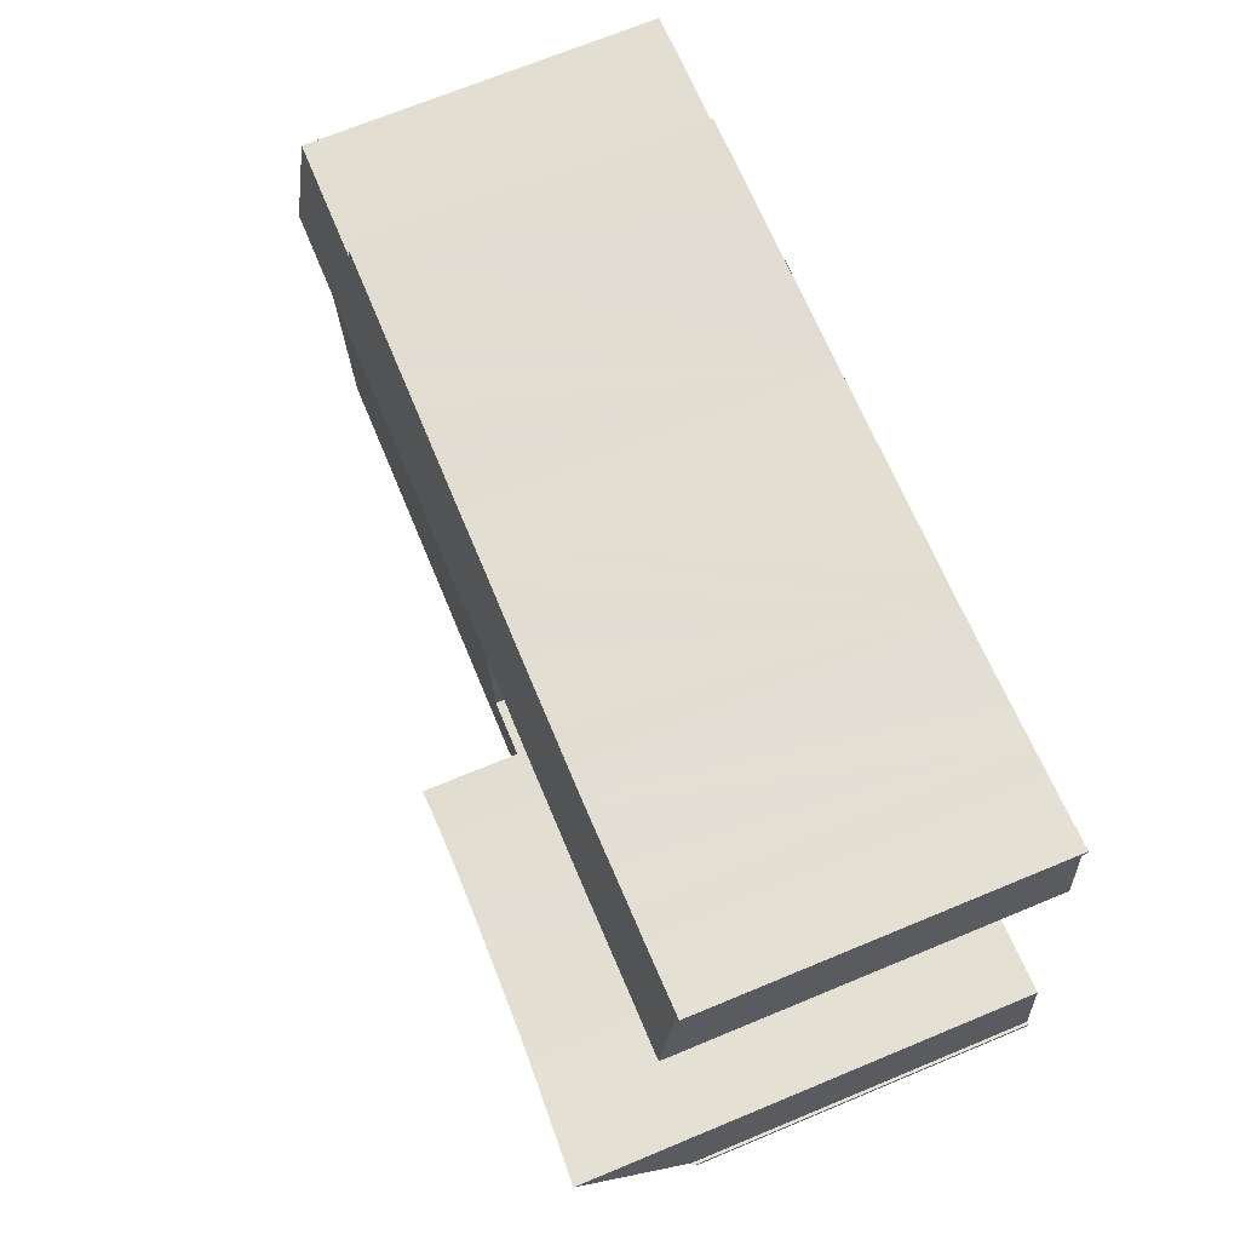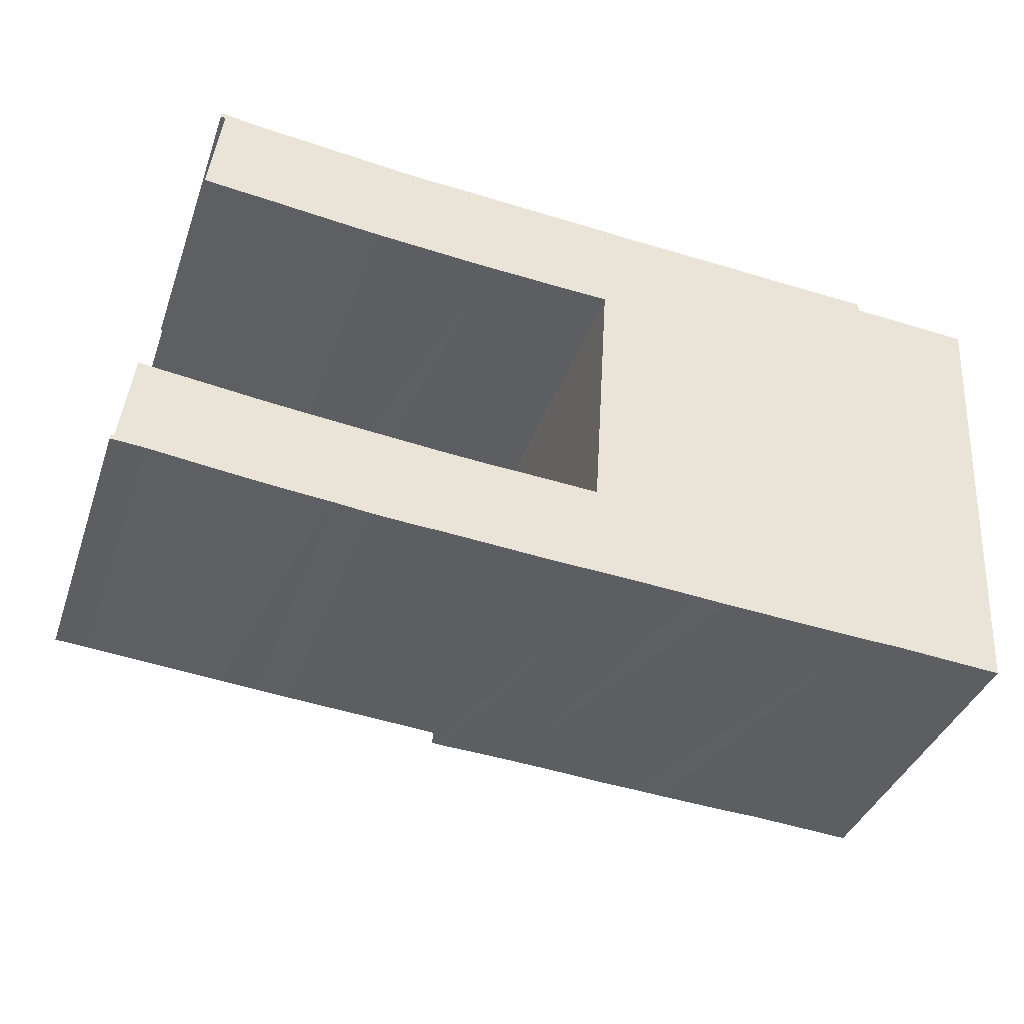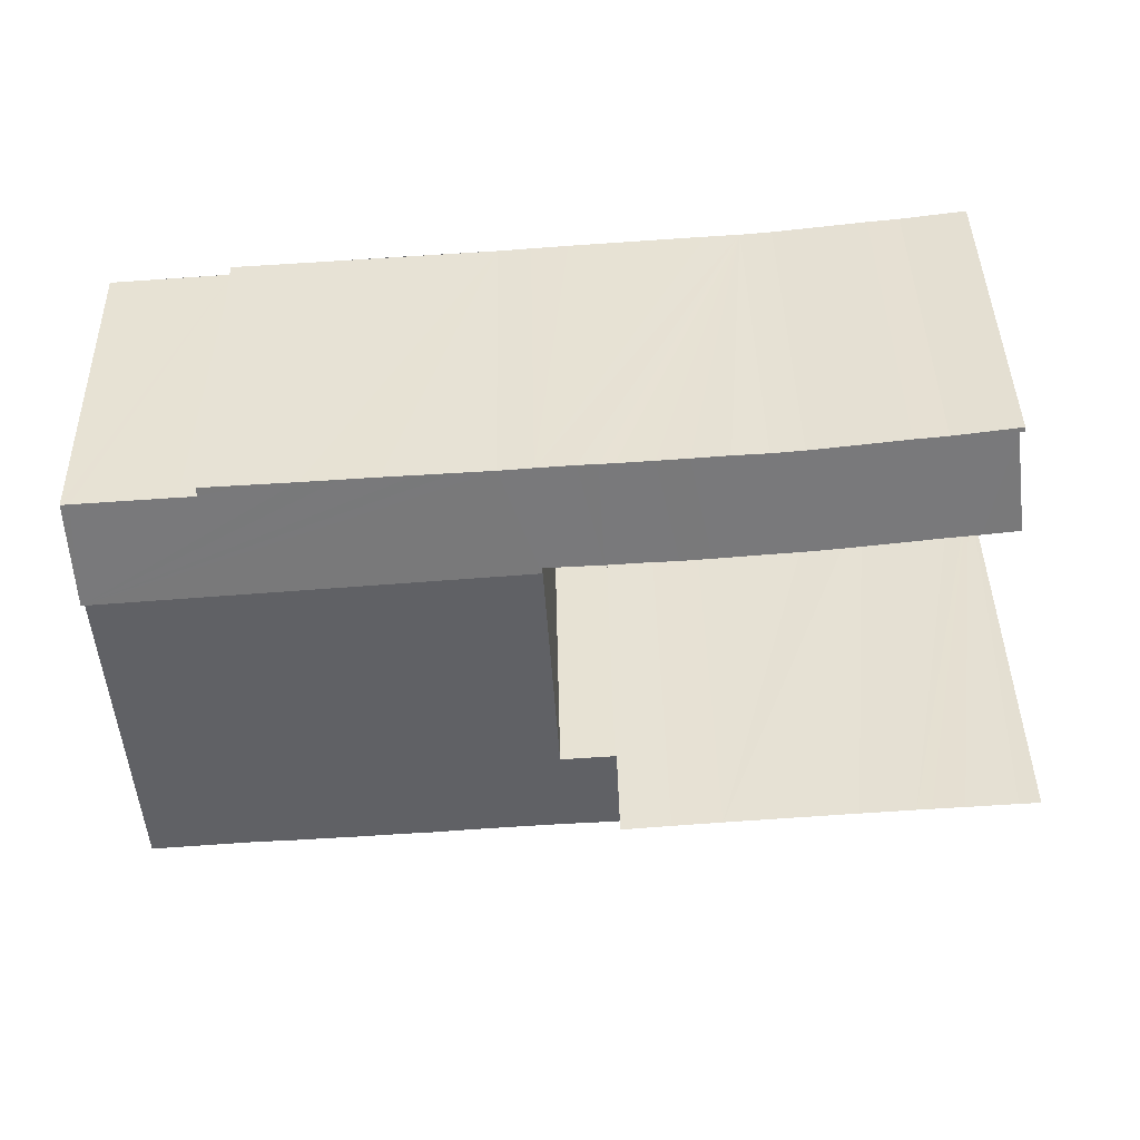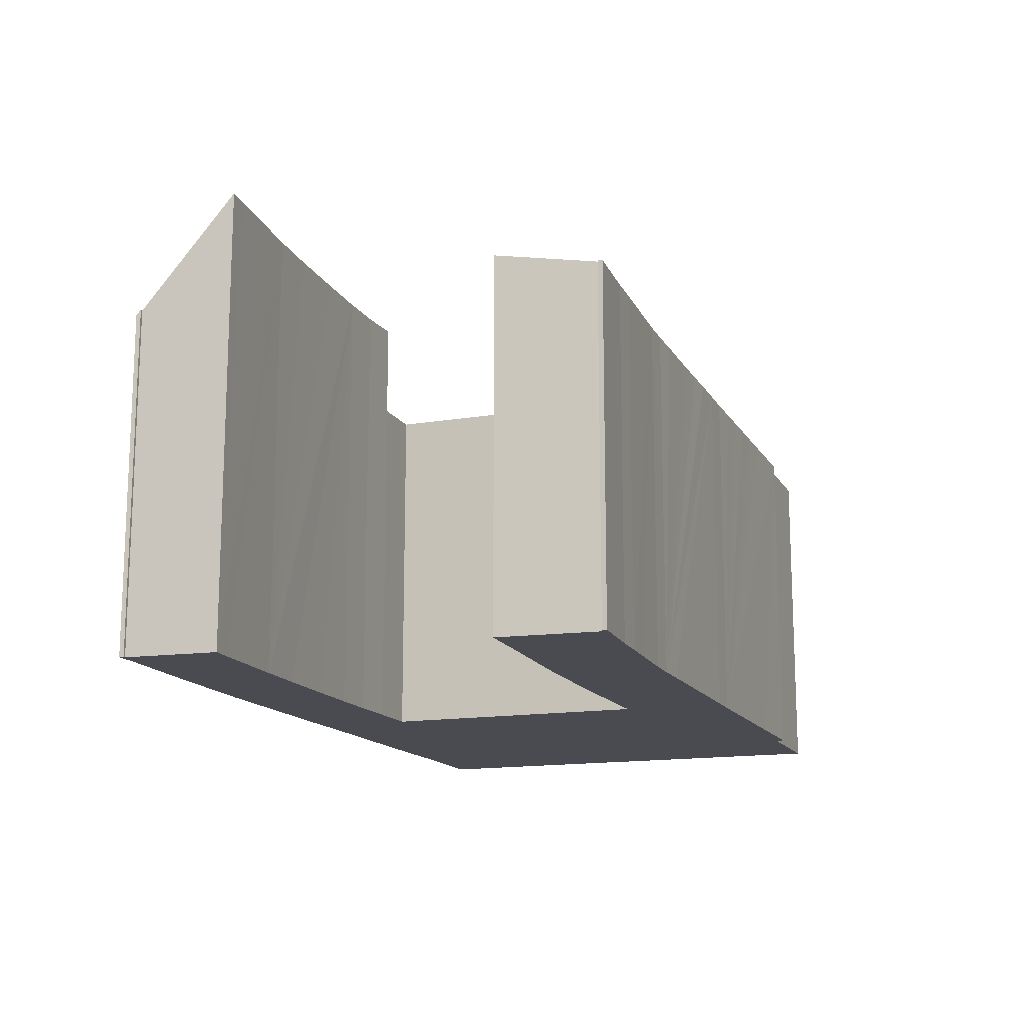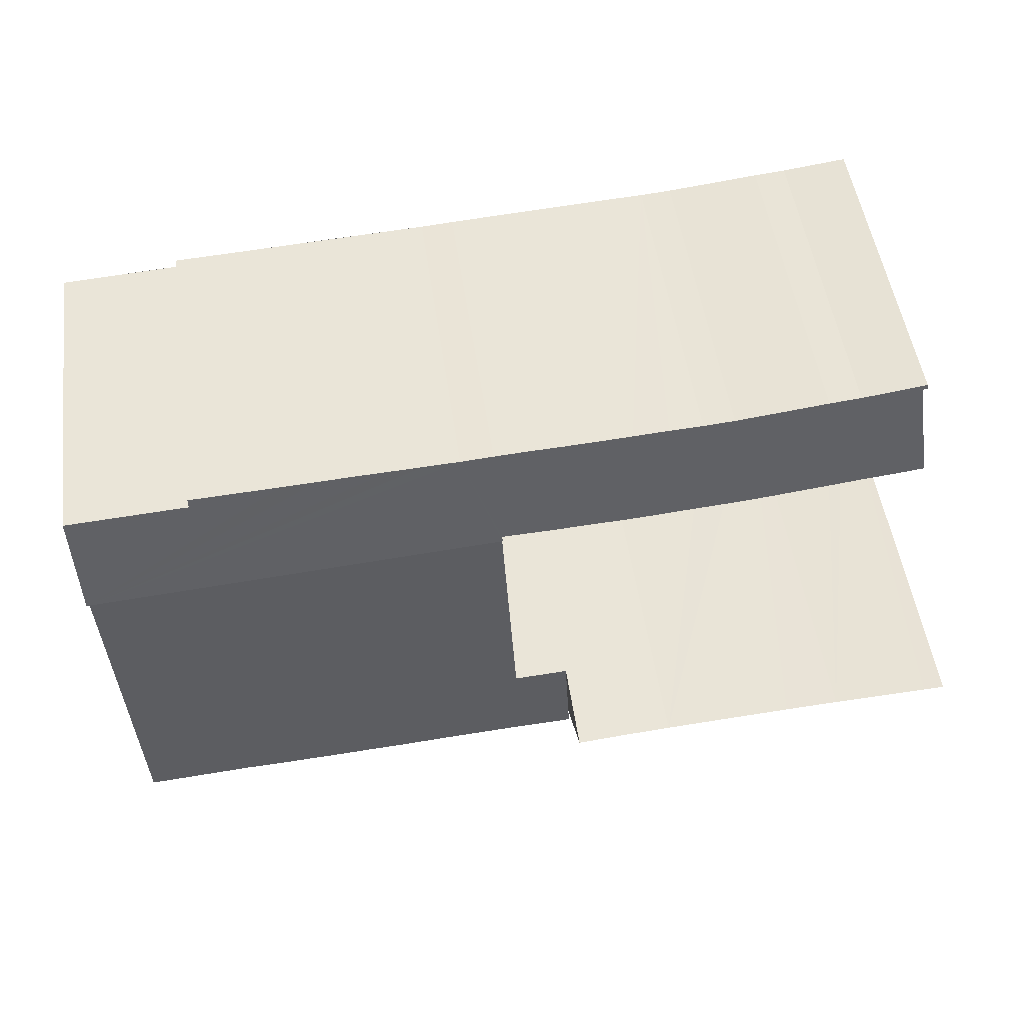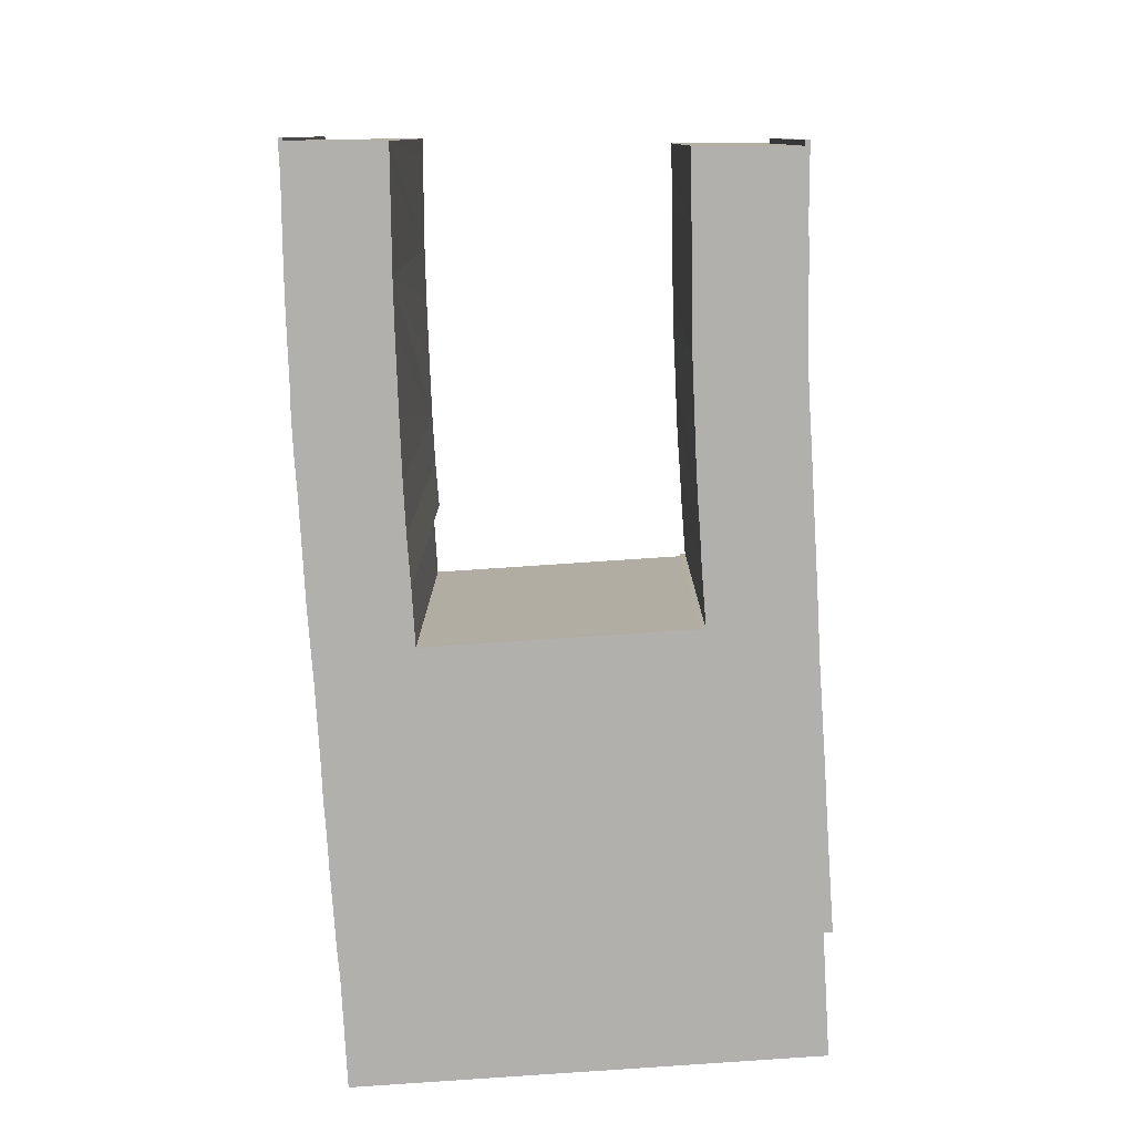
<metadata>
{"format":"obj","ext":"obj","renderer":"f3d","projection":"perspective","resolution":1024,"background":"white","views":[{"elev":71.0,"azim":-112.4,"up":"+Z"},{"elev":-38.1,"azim":-18.3,"up":"+Z"},{"elev":42.2,"azim":178.8,"up":"+Z"},{"elev":-14.5,"azim":-66.1,"up":"+Y"},{"elev":50.1,"azim":172.1,"up":"+Z"},{"elev":-78.7,"azim":-82.7,"up":"+Y"}]}
</metadata>
<code>
v  4.142 15.32 20.52
v  2.712 15.34 20.5
v  2.725 15.31 20.71
v  2.934 15.35 20.47
v  3.956 16.14 15.85
v  2.363 16.13 16.02
v  5.66 15.33 20.33
v  5.34 16.15 15.71
v  7.088 15.34 20.19
v  6.725 16.16 15.55
v  8.168 16.17 15.4
v  8.532 15.35 20.03
v  9.416 16.18 15.26
v  9.909 15.36 19.87
v  10.64 16.18 15.13
v  11.29 15.37 19.72
v  11.98 16.18 15.02
v  12.7 15.37 19.6
v  13.22 16.18 14.93
v  14.21 15.36 19.52
v  14.82 16.18 14.79
v  15.83 15.36 19.39
v  16.14 16.18 14.69
v  17.21 15.36 19.3
v  17.68 16.18 14.62
v  18.81 15.36 19.19
v  19.18 16.18 14.52
v  19.45 15.36 19.16
v  20.33 15.35 19.11
v  19.24 16.18 14.51
v  20.57 16.17 14.45
v  21.99 15.35 19
v  21.74 16.16 14.39
v  23.48 15.35 18.89
v  21.73 16.21 14.13
v  40.66 16.21 12.7
v  25.09 15.35 18.79
v  26.66 15.34 18.7
v  28.12 15.34 18.62
v  29.72 15.33 18.52
v  31.37 15.33 18.41
v  33.21 15.32 18.31
v  35.42 15.38 17.79
v  35.43 15.32 18.18
v  36.19 15.38 17.75
v  40.55 15.38 17.45
v  40.93 15.38 17.43
v  35.42 -1.089e-15 17.79
v  40.55 -1.069e-15 17.45
v  40.93 -1.067e-15 17.43
v  36.19 -1.087e-15 17.75
v  2.725 -1.268e-15 20.71
v  5.66 -1.245e-15 20.33
v  4.142 -1.257e-15 20.52
v  7.088 -1.236e-15 20.19
v  8.532 -1.226e-15 20.03
v  9.909 -1.217e-15 19.87
v  11.29 -1.207e-15 19.72
v  12.7 -1.2e-15 19.6
v  14.21 -1.195e-15 19.52
v  20.33 -1.17e-15 19.11
v  21.99 -1.163e-15 19
v  15.83 -1.188e-15 19.39
v  17.21 -1.182e-15 19.3
v  19.45 -1.173e-15 19.16
v  18.81 -1.175e-15 19.19
v  23.48 -1.156e-15 18.89
v  31.37 -1.128e-15 18.41
v  35.43 -1.113e-15 18.18
v  25.09 -1.151e-15 18.79
v  26.66 -1.145e-15 18.7
v  29.72 -1.134e-15 18.52
v  28.12 -1.14e-15 18.62
v  33.21 -1.121e-15 18.31
v  40.66 -7.778e-16 12.7
v  21.73 -8.653e-16 14.13
v  21.74 -8.812e-16 14.39
v  19.24 -8.886e-16 14.51
v  20.57 -8.847e-16 14.45
v  17.68 -8.95e-16 14.62
v  19.18 -8.888e-16 14.52
v  16.14 -8.997e-16 14.69
v  14.82 -9.057e-16 14.79
v  11.98 -9.199e-16 15.02
v  10.64 -9.266e-16 15.13
v  13.22 -9.14e-16 14.93
v  8.168 -9.428e-16 15.4
v  6.725 -9.523e-16 15.55
v  9.416 -9.341e-16 15.26
v  5.34 -9.622e-16 15.71
v  2.363 -9.812e-16 16.02
v  3.956 -9.705e-16 15.85
v  2.934 -1.253e-15 20.47
v  2.712 -1.255e-15 20.5
v  40.66 15.69 12.7
v  21.02 15.69 2.541
v  21.73 15.69 14.13
v  21.02 15.69 2.497
v  20.55 15.69 -1.783
v  22.13 15.69 -1.88
v  23.74 15.69 -1.989
v  25.33 15.69 -2.104
v  26.93 15.69 -2.236
v  28.52 15.69 -2.327
v  30.11 15.69 -2.442
v  31.7 15.69 -2.534
v  33.37 15.69 -2.638
v  34.88 15.69 -2.698
v  39.32 15.69 -3.038
v  40 15.69 1.049
v  39.77 15.69 -3.072
v  18.58 15.69 2.659
v  18.31 15.69 -0.929
v  18.51 15.69 2.663
v  18.27 15.69 -1.66
v  18.91 15.69 -1.708
v  39.77 1.881e-16 -3.072
v  40 -6.423e-17 1.049
v  34.88 1.652e-16 -2.698
v  39.32 1.86e-16 -3.038
v  33.37 1.615e-16 -2.638
v  28.52 1.425e-16 -2.327
v  26.93 1.369e-16 -2.236
v  31.7 1.552e-16 -2.534
v  30.11 1.495e-16 -2.442
v  25.33 1.288e-16 -2.104
v  22.13 1.151e-16 -1.88
v  23.74 1.218e-16 -1.989
v  18.91 1.046e-16 -1.708
v  18.27 1.016e-16 -1.66
v  20.55 1.092e-16 -1.783
v  18.51 -1.631e-16 2.663
v  18.31 5.688e-17 -0.929
v  21.02 -1.529e-16 2.497
v  21.02 -1.556e-16 2.541
v  18.58 -1.628e-16 2.659
v  0.148 15.32 0.187
v  1.405 15.09 -0.107
v  0.018 15.08 -0.001
v  0.646 20.09 4.143
v  0.668 20.31 4.321
v  1.594 20.26 4.207
v  3.831 20.16 3.949
v  3.031 15.01 -0.302
v  4.604 14.93 -0.487
v  5.231 20.09 3.782
v  6.186 14.87 -0.664
v  5.875 20.06 3.706
v  8.293 20 3.461
v  7.768 14.83 -0.822
v  9.335 14.81 -0.962
v  11.46 19.95 3.172
v  9.35 14.81 -0.963
v  10.99 14.74 -1.148
v  14.11 19.92 2.94
v  12.55 14.75 -1.265
v  14.13 14.79 -1.356
v  16.3 19.93 2.779
v  15.76 14.81 -1.467
v  17.36 14.81 -1.591
v  18.51 20 2.663
v  18.27 14.81 -1.66
v  17.36 9.742e-17 -1.591
v  14.13 8.303e-17 -1.356
v  15.76 8.983e-17 -1.467
v  12.55 7.746e-17 -1.265
v  10.99 7.029e-17 -1.148
v  9.35 5.897e-17 -0.963
v  9.335 5.891e-17 -0.962
v  6.186 4.066e-17 -0.664
v  7.768 5.033e-17 -0.822
v  1.405 6.552e-18 -0.107
v  4.604 2.982e-17 -0.487
v  3.031 1.849e-17 -0.302
v  0.018 6.123e-20 -0.001
v  0 15.08 9.234e-16
v  0 0 0
v  0.022 -1.243e-17 0.203
v  0.022 15.33 0.203
v  0.668 -2.646e-16 4.321
v  0.148 -1.145e-17 0.187
v  0.646 -2.537e-16 4.143
v  0.043 15.32 0.2
v  0.043 -1.225e-17 0.2
v  16.3 -1.702e-16 2.779
v  1.594 -2.576e-16 4.207
v  5.875 -2.269e-16 3.706
v  5.231 -2.316e-16 3.782
v  3.831 -2.418e-16 3.949
v  8.293 -2.119e-16 3.461
v  11.46 -1.942e-16 3.172
v  14.11 -1.8e-16 2.94
g defaultobject
f 1 2 3
f 2 1 4
f 4 5 6
f 5 4 1
f 5 1 7
f 5 7 8
f 8 7 9
f 8 9 10
f 10 9 11
f 11 9 12
f 11 12 13
f 13 12 14
f 13 14 15
f 15 14 16
f 15 16 17
f 17 16 18
f 17 18 19
f 19 18 20
f 19 20 21
f 21 20 22
f 21 22 23
f 23 22 24
f 23 24 25
f 25 24 26
f 25 26 27
f 27 26 28
f 27 28 29
f 27 29 30
f 30 29 31
f 31 29 32
f 31 32 33
f 33 32 34
f 33 34 35
f 35 34 36
f 36 34 37
f 36 37 38
f 36 38 39
f 36 39 40
f 36 40 41
f 36 41 42
f 36 42 43
f 43 42 44
f 36 43 45
f 36 45 46
f 36 46 47
f 48 45 43
f 45 48 46
f 46 48 47
f 47 48 49
f 47 49 50
f 49 48 51
f 52 1 3
f 1 52 7
f 7 52 53
f 53 52 54
f 7 55 9
f 55 7 53
f 55 12 9
f 12 55 14
f 14 55 16
f 16 55 56
f 16 56 57
f 16 57 58
f 16 59 18
f 59 16 58
f 59 20 18
f 20 59 22
f 22 59 24
f 24 59 26
f 26 59 28
f 28 59 29
f 29 59 32
f 32 59 60
f 32 60 61
f 32 61 62
f 61 60 63
f 61 63 64
f 61 64 65
f 65 64 66
f 32 67 34
f 67 32 62
f 67 37 34
f 37 67 38
f 38 67 39
f 39 67 40
f 40 67 41
f 41 67 42
f 42 67 44
f 44 67 68
f 44 68 69
f 68 67 70
f 68 70 71
f 68 71 72
f 72 71 73
f 69 68 74
f 47 75 36
f 75 47 50
f 44 48 43
f 48 44 69
f 75 35 36
f 35 75 76
f 77 31 33
f 31 77 30
f 30 77 78
f 78 77 79
f 78 27 30
f 27 78 25
f 25 78 80
f 80 78 81
f 25 82 23
f 82 25 80
f 82 21 23
f 21 82 19
f 19 82 17
f 17 82 15
f 15 82 83
f 15 83 84
f 15 84 85
f 84 83 86
f 85 13 15
f 13 85 11
f 11 85 10
f 10 85 87
f 10 87 88
f 87 85 89
f 88 8 10
f 8 88 90
f 90 5 8
f 5 90 6
f 6 90 91
f 91 90 92
f 93 2 4
f 2 93 94
f 76 33 35
f 33 76 77
f 91 4 6
f 4 91 93
f 94 3 2
f 3 94 52
f 94 54 52
f 54 94 93
f 54 93 91
f 54 91 92
f 54 92 53
f 53 92 90
f 53 90 55
f 55 90 88
f 55 88 56
f 56 88 87
f 56 87 57
f 57 87 89
f 57 89 58
f 58 89 85
f 58 85 59
f 59 85 84
f 59 84 60
f 60 84 86
f 60 86 63
f 63 86 83
f 63 83 64
f 64 83 82
f 64 82 66
f 66 82 80
f 66 80 65
f 65 80 81
f 65 81 61
f 61 81 62
f 62 81 78
f 62 78 79
f 62 79 67
f 67 79 77
f 67 77 76
f 67 76 75
f 67 75 70
f 70 75 71
f 71 75 73
f 73 75 72
f 72 75 68
f 68 75 74
f 74 75 48
f 74 48 69
f 48 75 51
f 51 75 49
f 49 75 50
f 95 96 97
f 96 95 98
f 98 95 99
f 99 95 100
f 100 95 101
f 101 95 102
f 102 95 103
f 103 95 104
f 104 95 105
f 105 95 106
f 106 95 107
f 107 95 108
f 108 95 109
f 109 95 110
f 109 110 111
f 112 113 114
f 113 112 98
f 113 98 115
f 115 98 116
f 116 98 99
f 75 110 95
f 110 75 111
f 111 75 117
f 117 75 118
f 117 109 111
f 109 117 108
f 108 117 119
f 119 117 120
f 119 107 108
f 107 119 121
f 121 106 107
f 106 121 105
f 105 121 104
f 104 121 103
f 103 121 122
f 103 122 123
f 122 121 124
f 122 124 125
f 123 102 103
f 102 123 101
f 101 123 100
f 100 123 126
f 100 126 127
f 127 126 128
f 127 99 100
f 99 127 116
f 116 127 115
f 115 127 129
f 115 129 130
f 129 127 131
f 130 113 115
f 113 130 114
f 114 130 132
f 132 130 133
f 134 96 98
f 96 134 97
f 97 134 76
f 76 134 135
f 132 112 114
f 112 132 98
f 98 132 134
f 134 132 136
f 76 95 97
f 95 76 75
f 133 136 132
f 136 133 134
f 134 133 130
f 134 130 129
f 134 129 131
f 135 75 76
f 75 135 134
f 75 134 131
f 75 131 127
f 75 127 128
f 75 128 126
f 75 126 123
f 75 123 122
f 75 122 125
f 75 125 124
f 75 124 121
f 75 121 119
f 75 119 120
f 75 120 118
f 118 120 117
f 137 138 139
f 138 137 140
f 138 140 141
f 138 141 142
f 138 142 143
f 138 143 144
f 144 143 145
f 145 143 146
f 145 146 147
f 147 146 148
f 147 148 149
f 147 149 150
f 150 149 151
f 151 149 152
f 151 152 153
f 153 152 154
f 154 152 155
f 154 155 156
f 156 155 157
f 157 155 158
f 157 158 159
f 159 158 160
f 160 158 161
f 160 161 162
f 162 161 113
f 132 113 161
f 113 132 162
f 162 132 130
f 130 132 133
f 130 160 162
f 160 130 159
f 159 130 157
f 157 130 163
f 157 163 164
f 164 163 165
f 164 156 157
f 156 164 166
f 166 154 156
f 154 166 167
f 154 168 153
f 168 154 167
f 168 151 153
f 151 168 169
f 169 150 151
f 150 169 147
f 147 169 170
f 170 169 171
f 170 145 147
f 145 170 144
f 144 170 138
f 138 170 172
f 172 170 173
f 172 173 174
f 172 139 138
f 139 172 175
f 175 176 139
f 176 175 177
f 176 178 179
f 178 176 177
f 140 180 141
f 180 140 137
f 180 137 181
f 180 181 182
f 178 183 179
f 183 178 184
f 184 137 183
f 137 184 181
f 158 132 161
f 132 158 185
f 180 142 141
f 142 180 143
f 143 180 146
f 146 180 148
f 148 180 186
f 148 186 187
f 187 186 188
f 188 186 189
f 187 149 148
f 149 187 152
f 152 187 155
f 155 187 190
f 155 190 191
f 155 191 192
f 155 185 158
f 185 155 192
f 177 184 178
f 184 177 181
f 181 177 175
f 182 186 180
f 186 182 181
f 186 181 189
f 189 181 175
f 189 175 172
f 189 172 188
f 188 172 174
f 188 174 187
f 187 174 173
f 187 173 190
f 190 173 170
f 190 170 191
f 191 170 171
f 191 171 169
f 191 169 192
f 192 169 168
f 192 168 167
f 192 167 166
f 192 166 185
f 185 166 164
f 185 164 132
f 132 164 165
f 132 165 133
f 133 165 163
f 133 163 130

</code>
